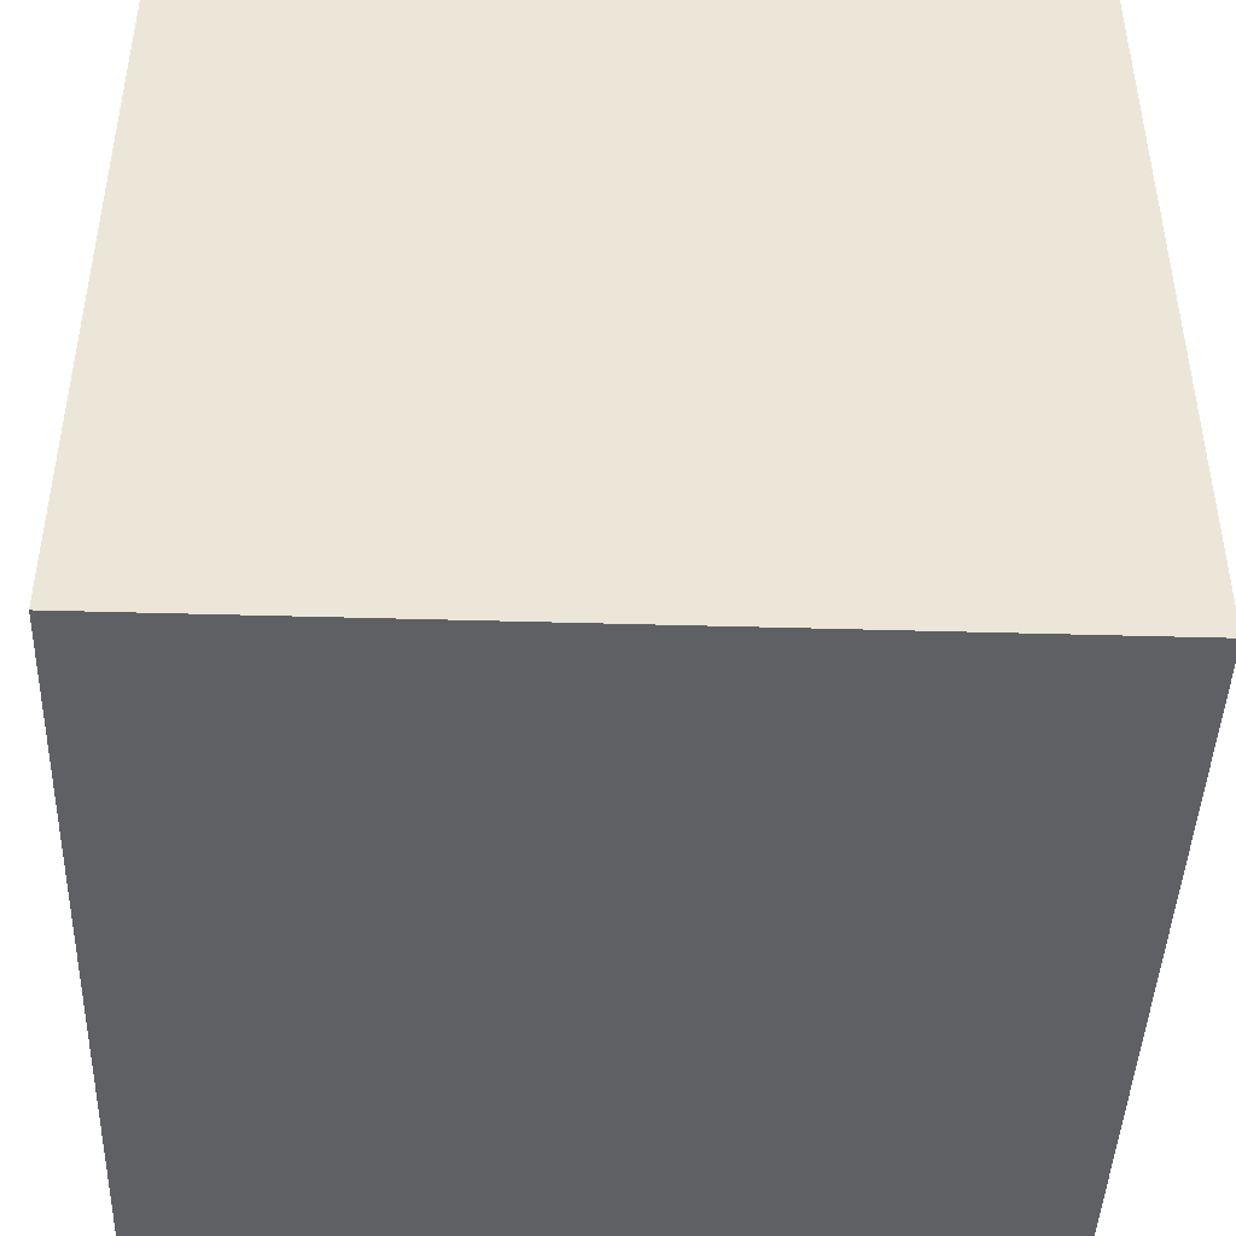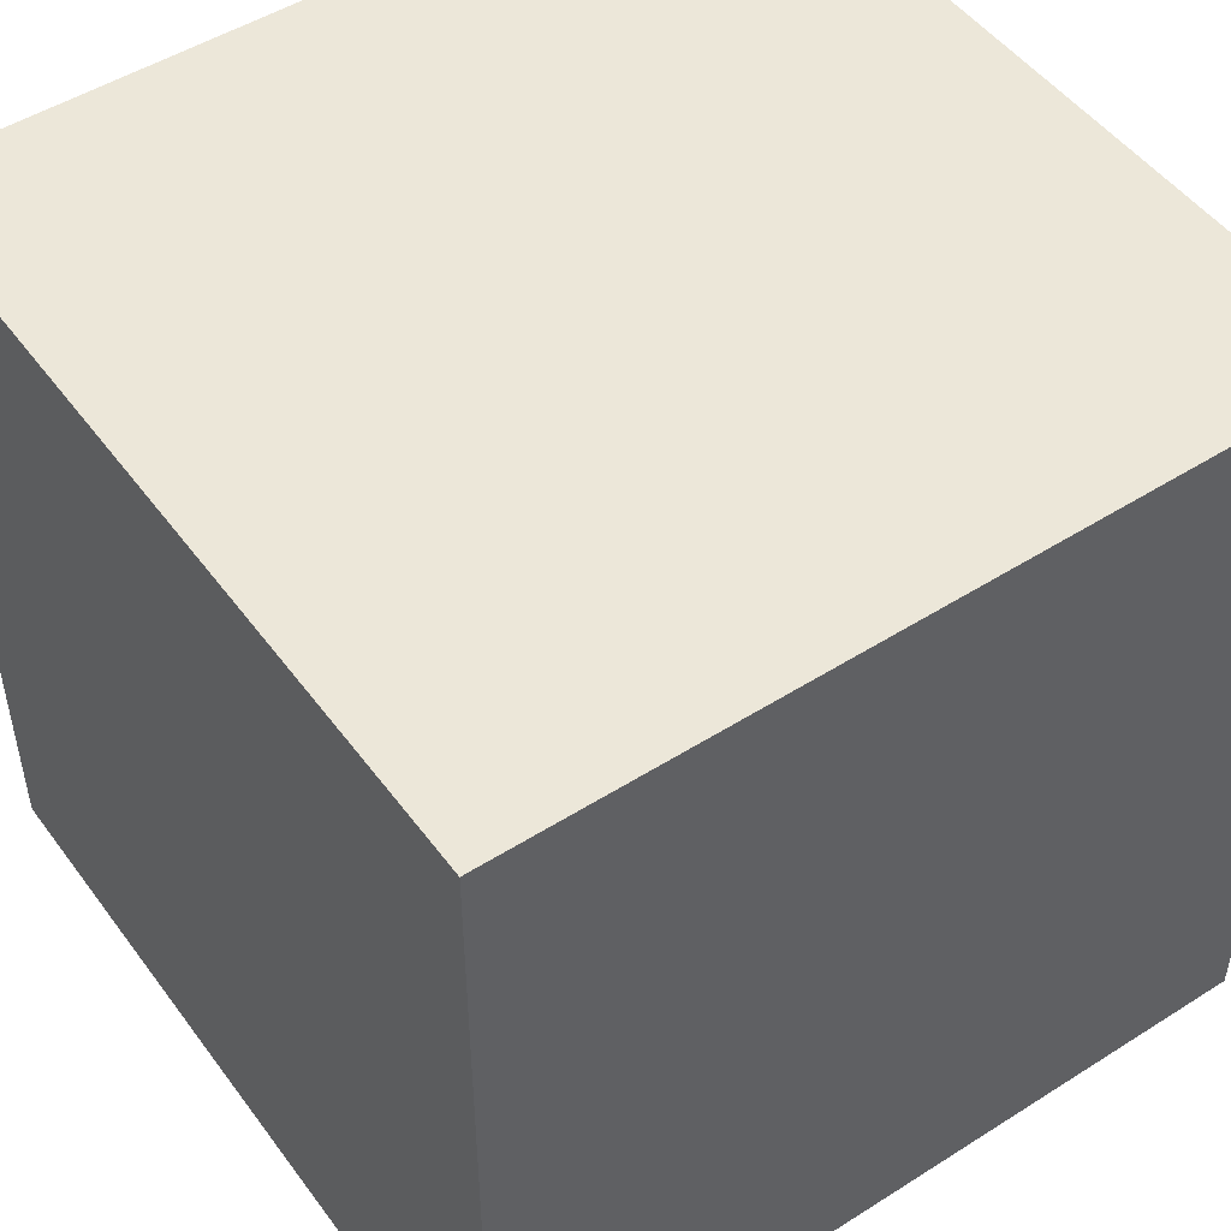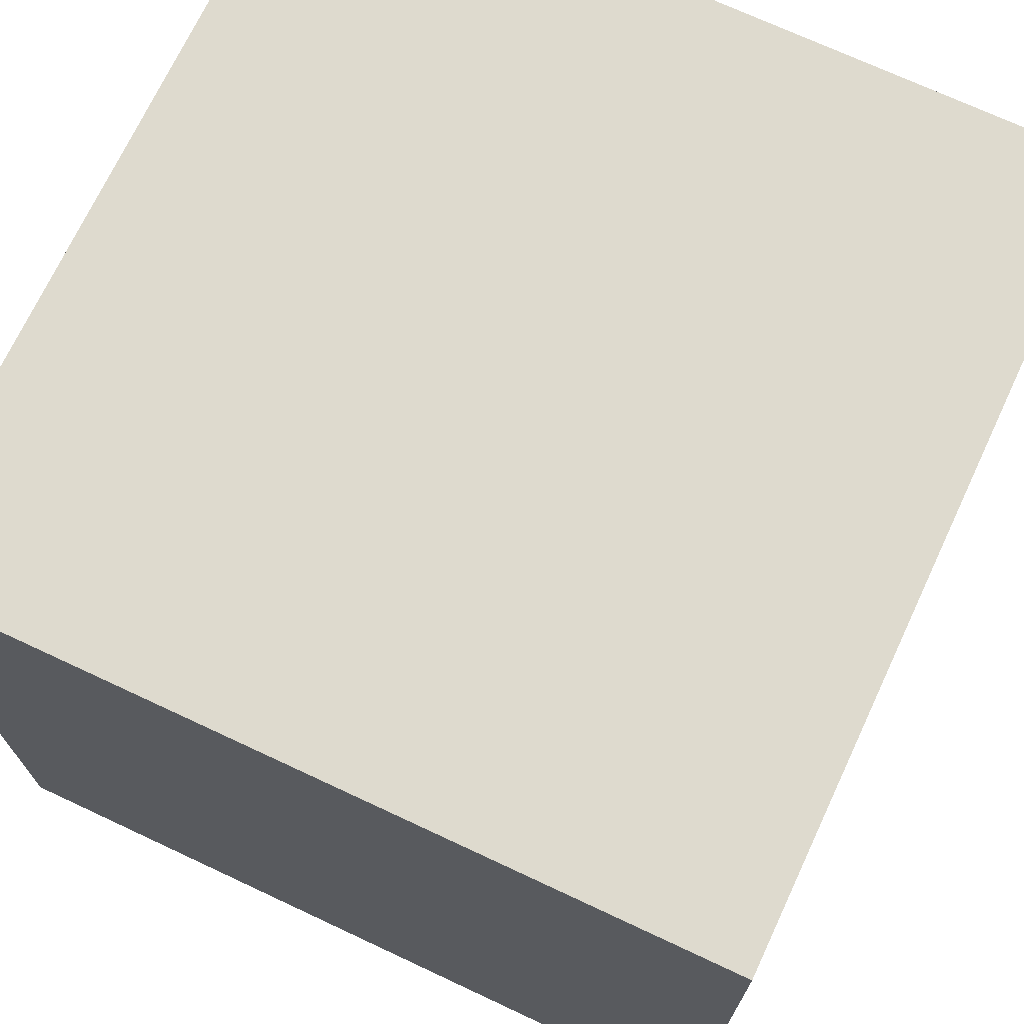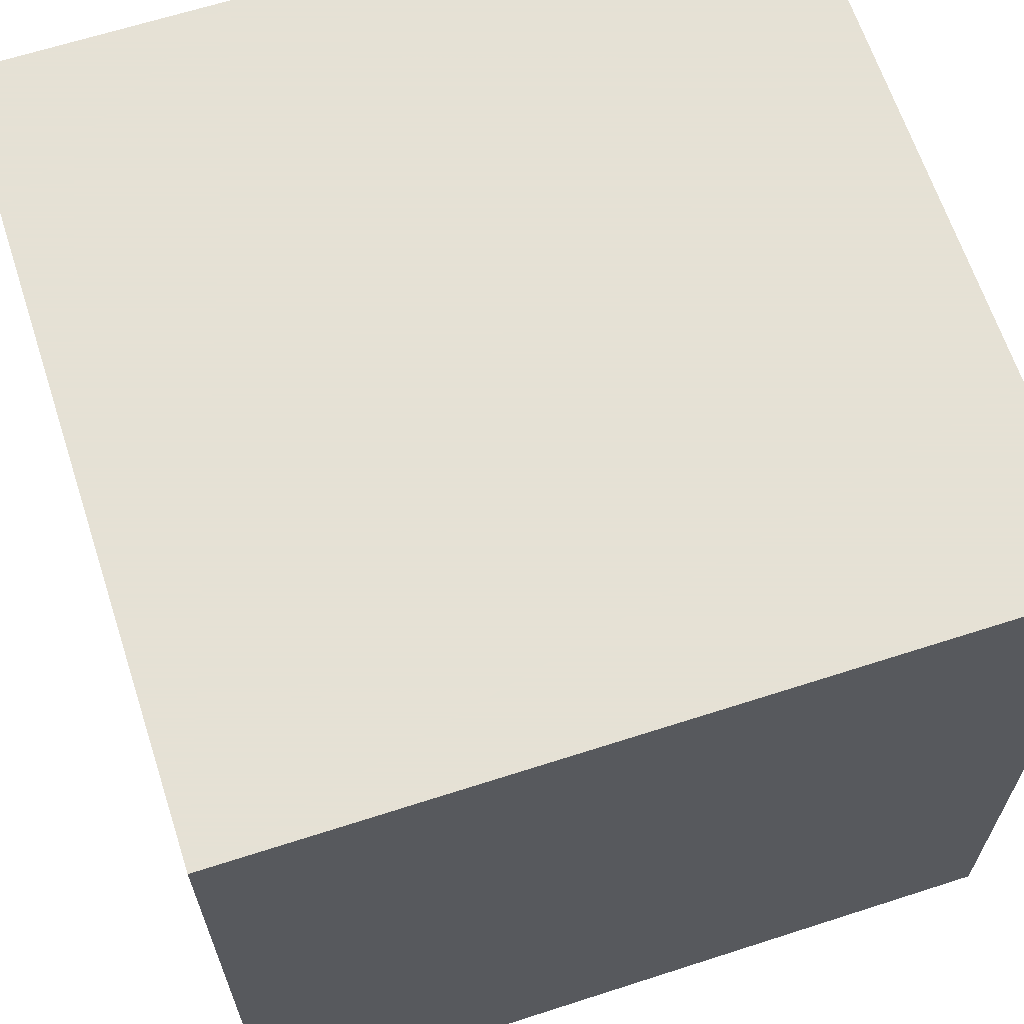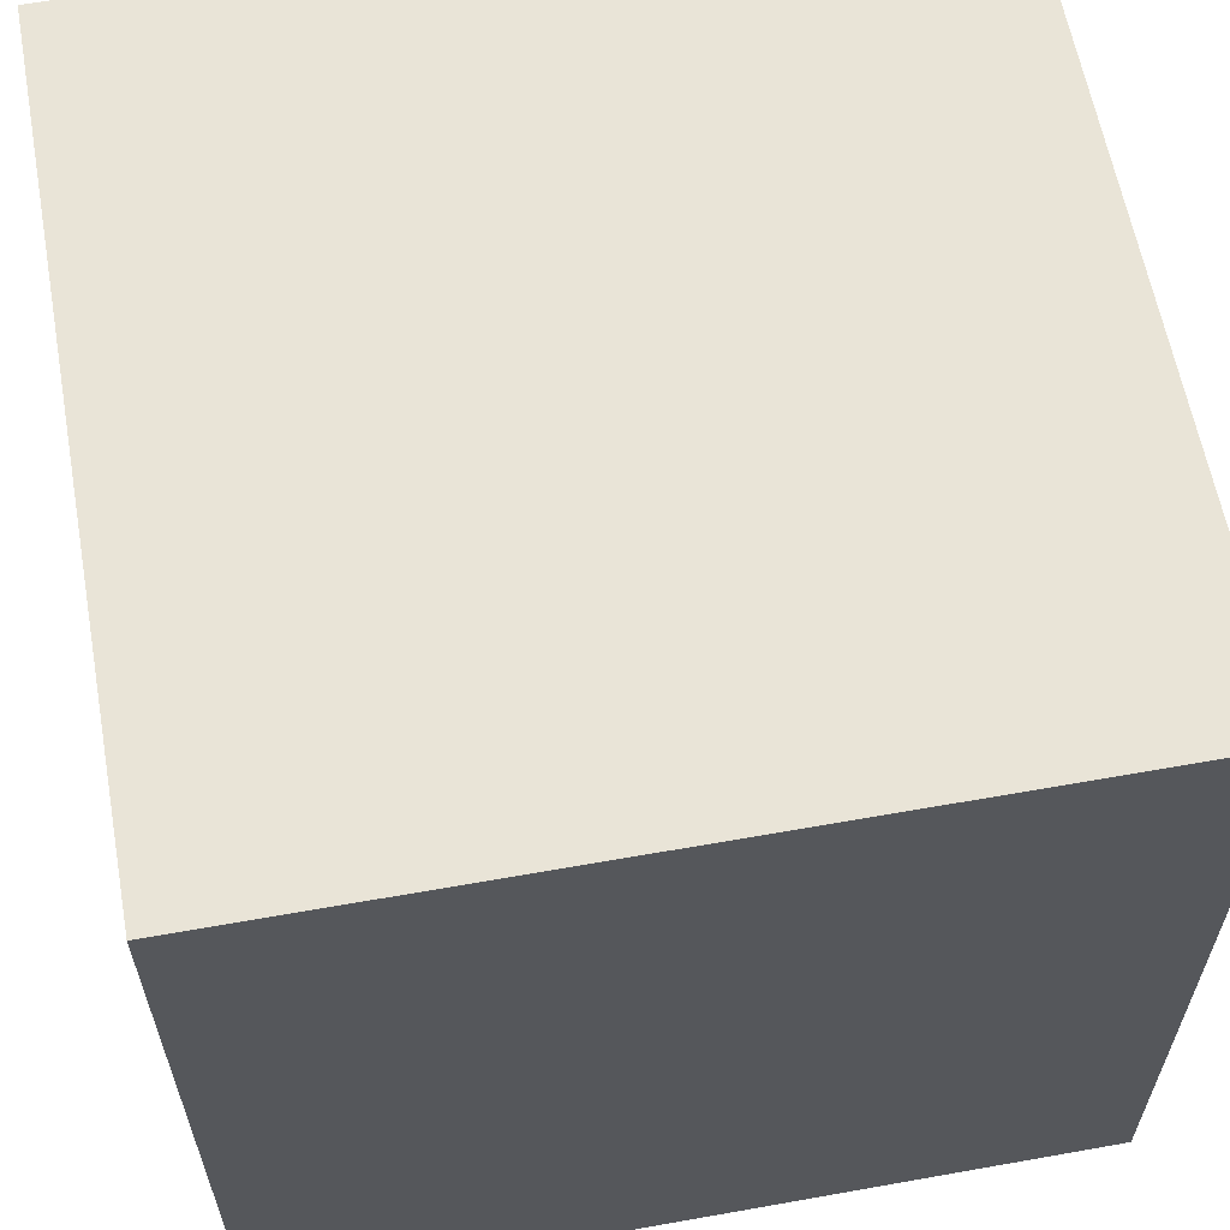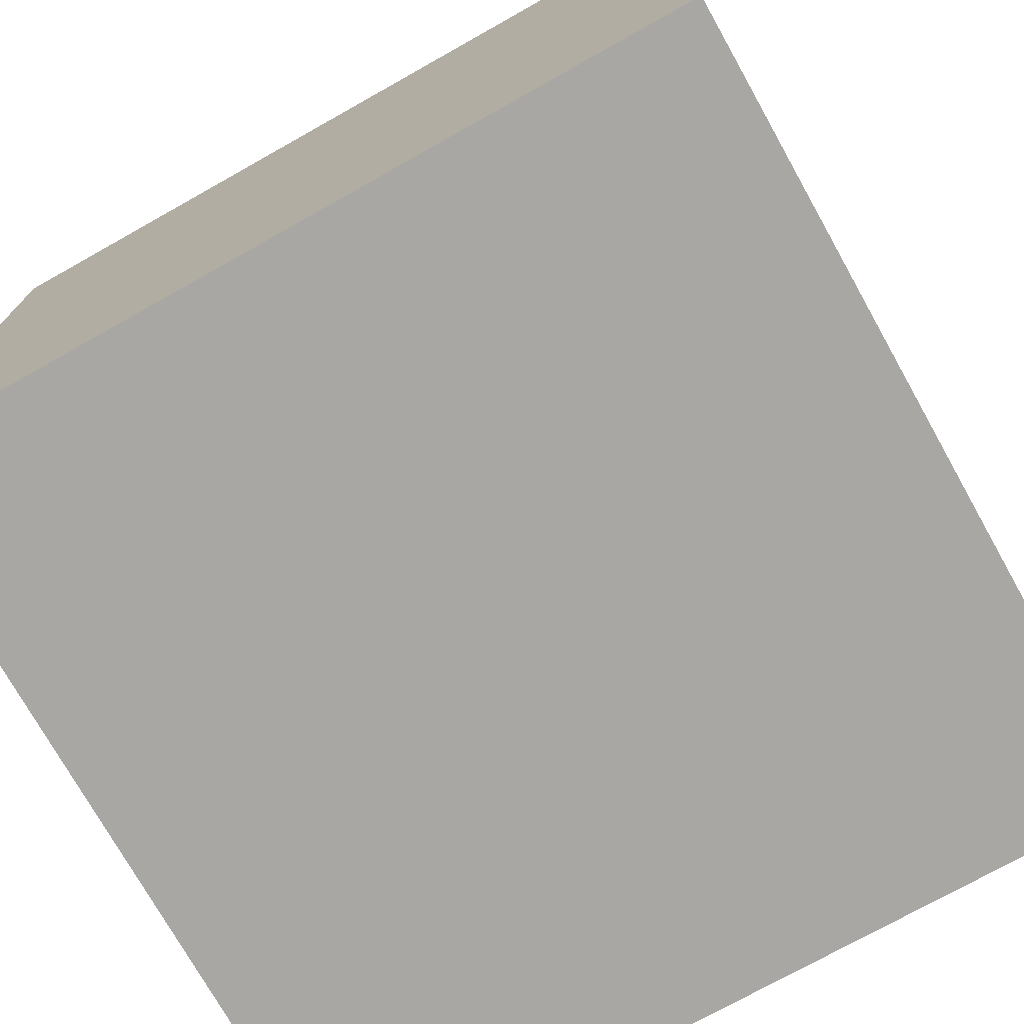
<metadata>
{"format":"obj","ext":"obj","renderer":"f3d","projection":"perspective","resolution":1024,"background":"white","views":[{"elev":-44.6,"azim":88.1,"up":"+Y"},{"elev":49.6,"azim":145.0,"up":"+Z"},{"elev":71.3,"azim":25.1,"up":"+Y"},{"elev":64.9,"azim":-18.0,"up":"+Z"},{"elev":61.2,"azim":79.7,"up":"+Y"},{"elev":-74.5,"azim":119.3,"up":"+Y"}]}
</metadata>
<code>
v -1 -1 -1
v  1 -1 -1
v  1  1 -1
v -1  1 -1
v -1 -1  1
v  1 -1  1
v  1  1  1
v -1  1  1
f 3 2 1
f 1 4 3
f 5 6 7
f 7 8 5
f 6 5 1
f 1 2 6
f 7 6 2
f 2 3 7
f 8 7 3
f 3 4 8
f 4 1 5
f 5 8 4

</code>
